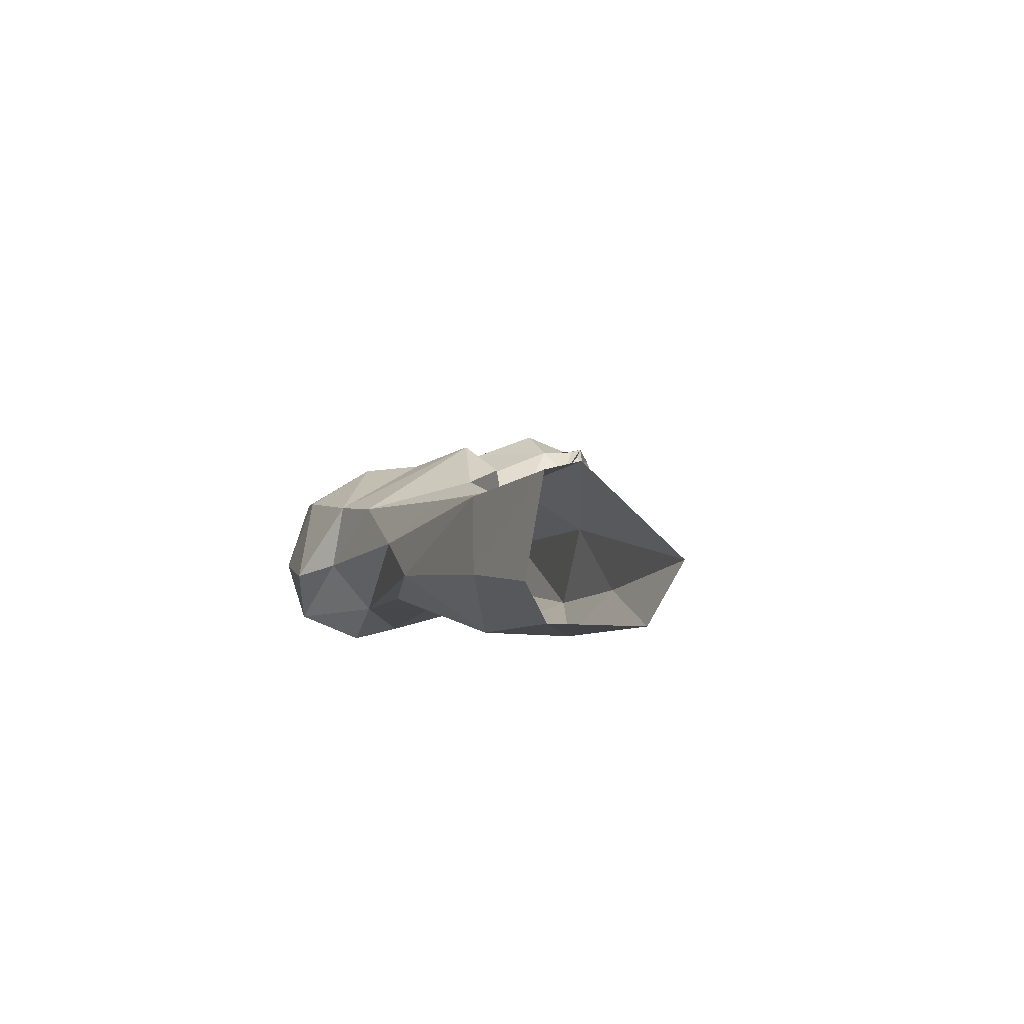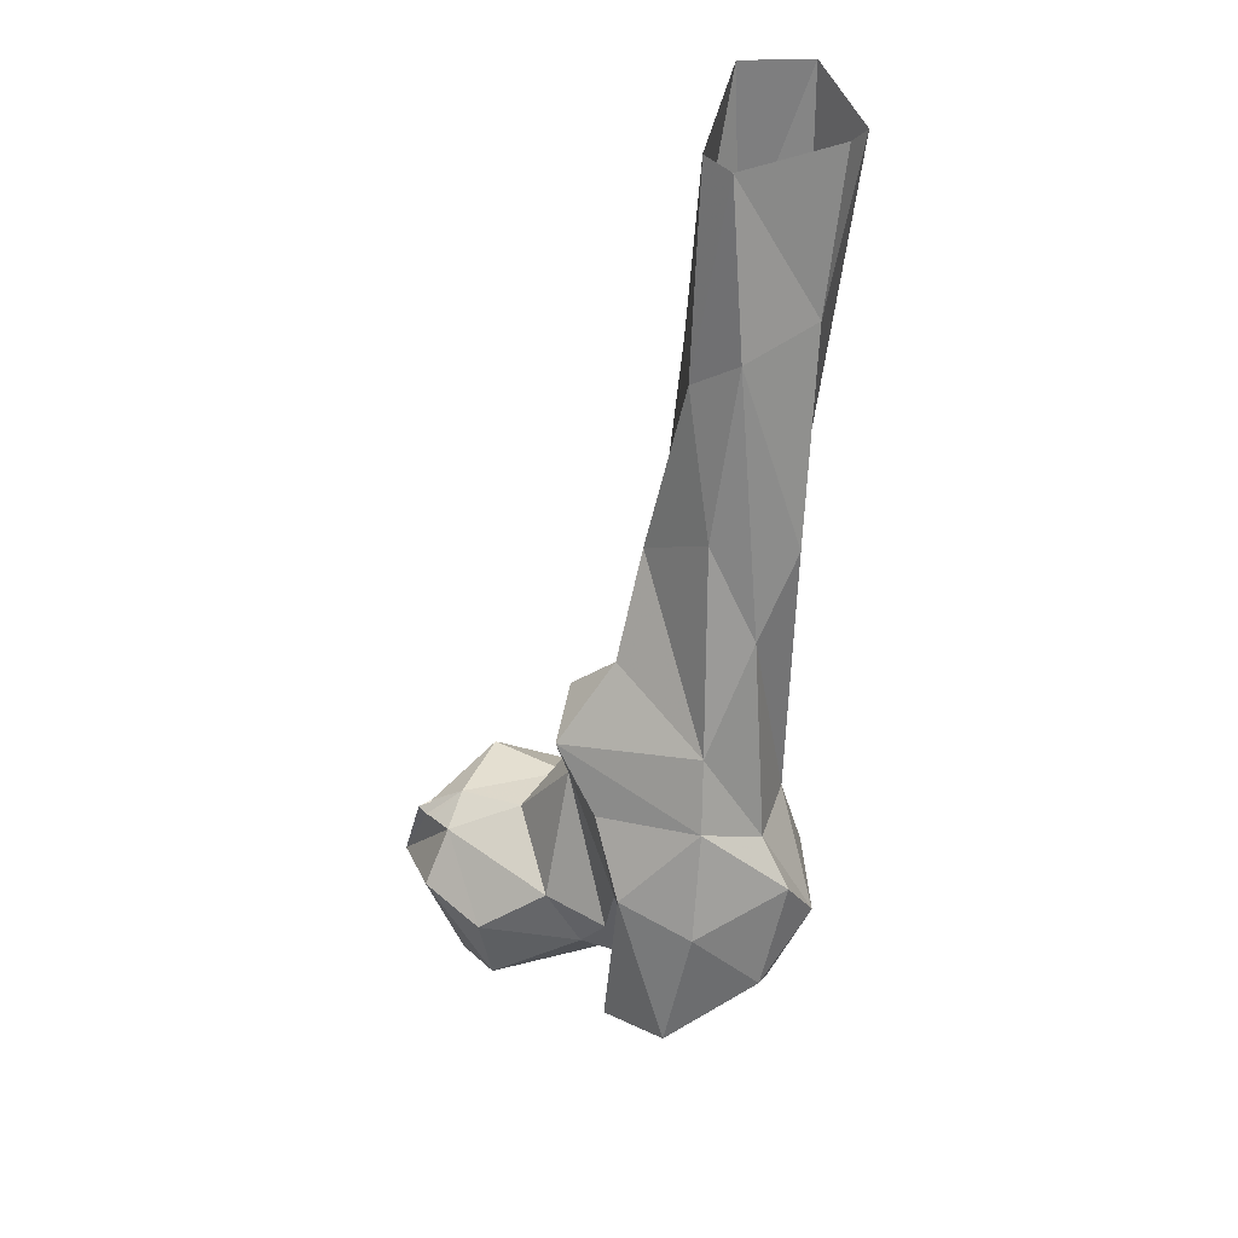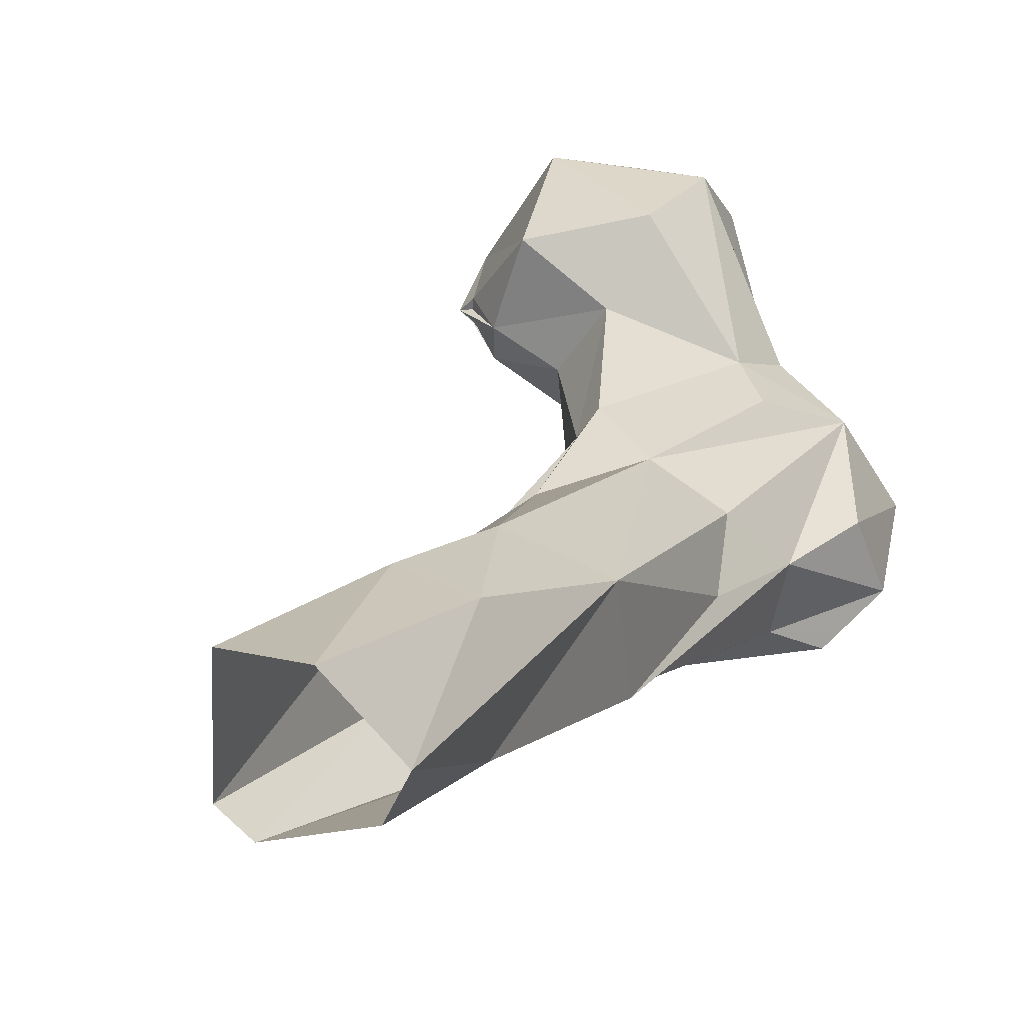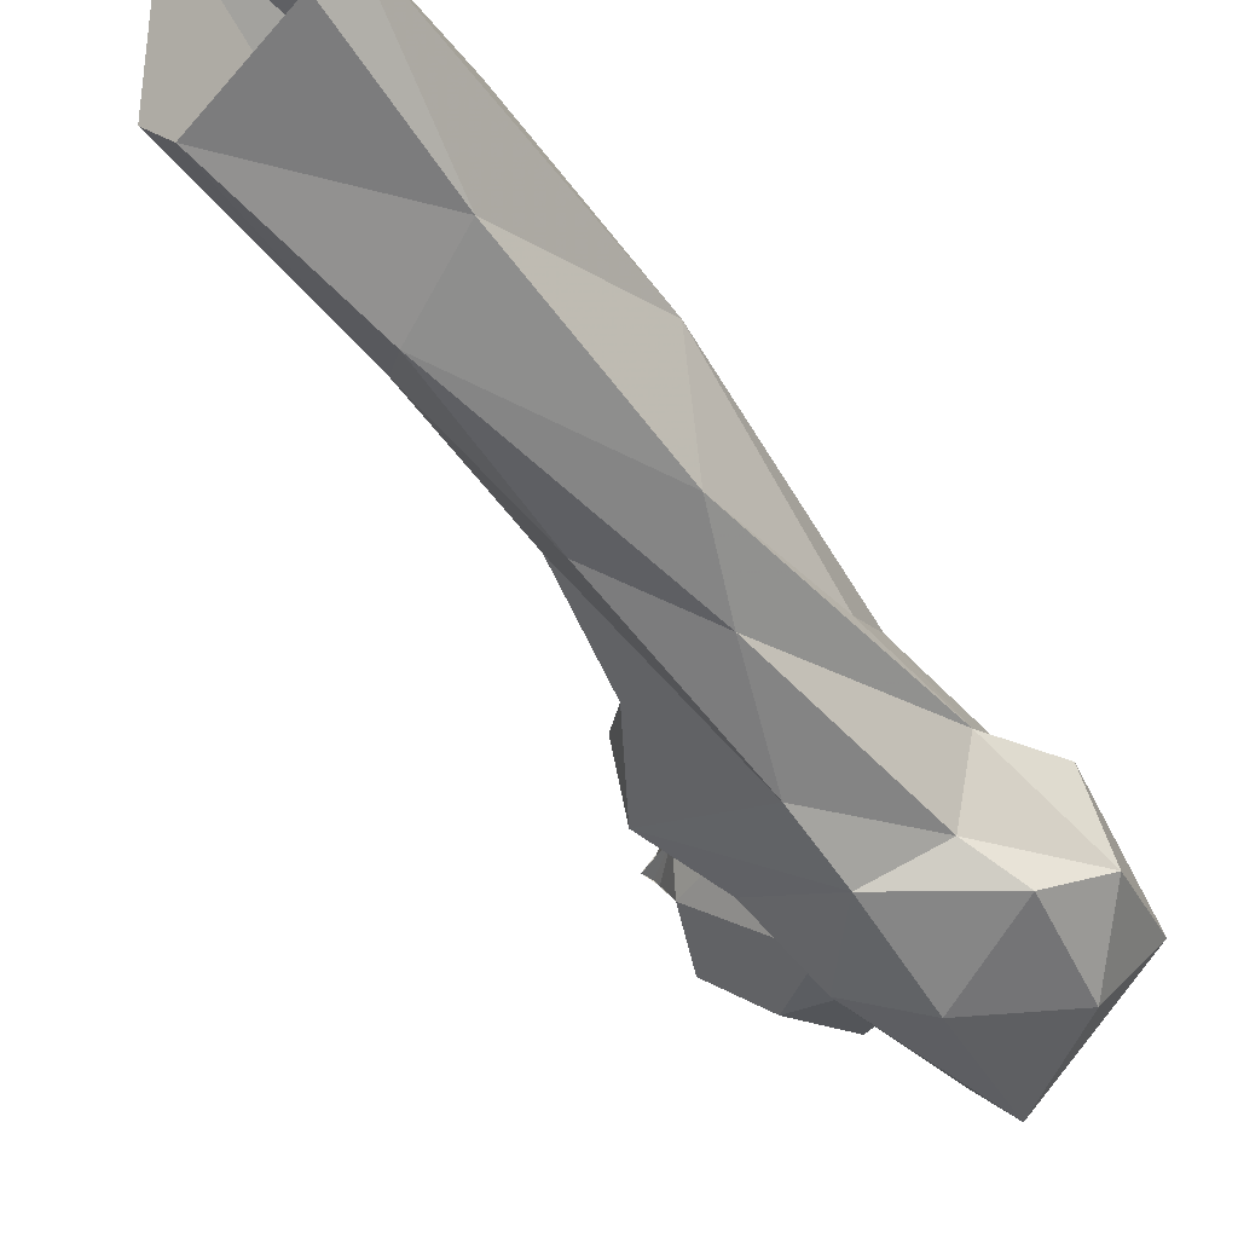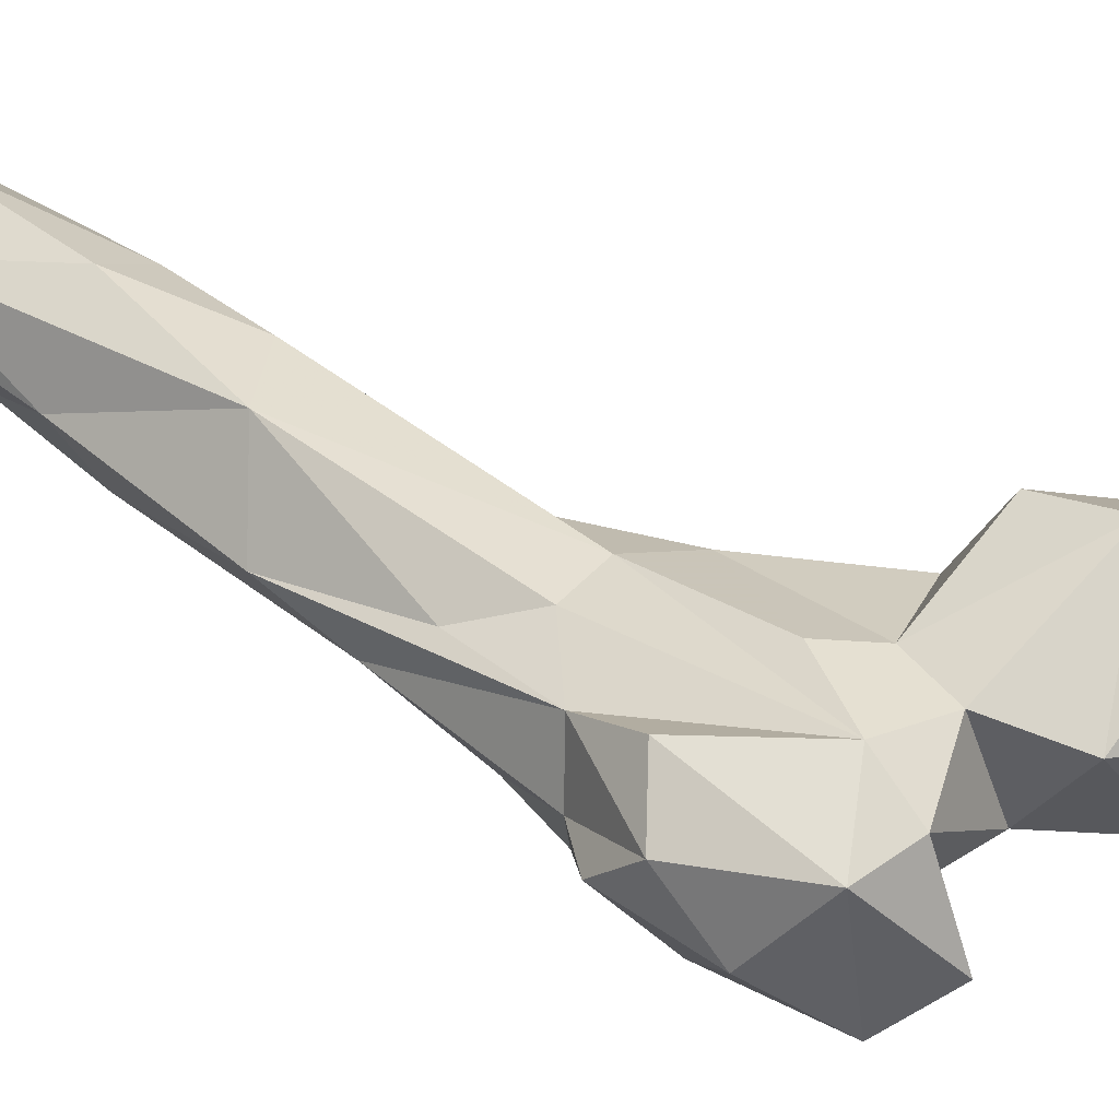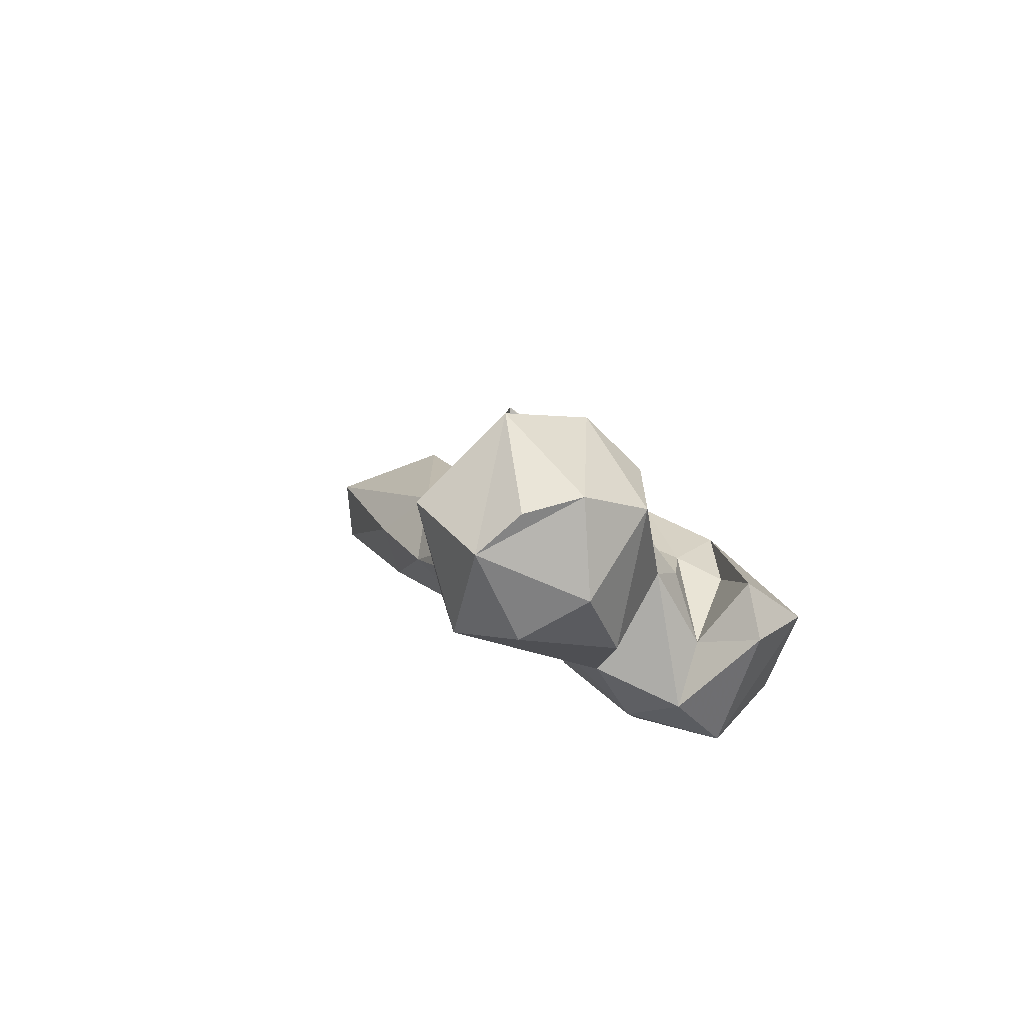
<metadata>
{"format":"obj","ext":"obj","renderer":"f3d","projection":"perspective","resolution":1024,"background":"white","views":[{"elev":69.9,"azim":132.3,"up":"+Z"},{"elev":50.5,"azim":10.4,"up":"+Z"},{"elev":39.6,"azim":28.5,"up":"+Y"},{"elev":-20.6,"azim":38.4,"up":"+Y"},{"elev":5.1,"azim":124.9,"up":"+Y"},{"elev":-70.2,"azim":-72.7,"up":"+Z"}]}
</metadata>
<code>
v 323.1 196.7 765.5
v 344.3 202 761.5
v 321.8 210 762.6
v 327.1 221.8 761.4
v 349.3 219.2 764.2
v 333.1 185.3 775.3
v 361.3 200.5 773.2
v 347.6 233.4 774.3
v 318.7 232.8 781
v 306.9 209 786.6
v 371.9 207.5 789.3
v 354.4 188 791.3
v 316.2 193.1 797
v 345.9 236.4 794.4
v 330.6 185 794.6
v 374.6 170.2 786.2
v 363.4 169.1 792.9
v 385.6 192.2 787.3
v 398.7 186.1 792.5
v 374 184 793.1
v 368.8 215.4 802
v 325.2 230.7 805.6
v 378.5 160.2 801.3
v 388.1 204.5 796
v 346 189.8 805.3
v 360.9 184.4 804.6
v 313.7 212.3 803.9
v 402.1 204.7 821.8
v 378.1 216.4 811.6
v 397.9 172.1 811.3
v 369.1 175 813.2
v 320 202.5 807.2
v 311.2 209.2 804.8
v 344.3 223.2 808.2
v 407.1 188.5 819
v 313.6 207.7 804.5
v 321.4 211.9 809.9
v 314.9 206.5 804.7
v 363.2 183.5 819.3
v 336.4 208.8 812.2
v 382.9 169.5 828.2
v 365.6 174.9 830.8
v 372.7 226.1 847.6
v 358.6 226.2 839.1
v 348.4 206.5 831.7
v 355.4 219.8 841.2
v 401.7 183.3 833.2
v 396.7 206.1 839.6
v 387.7 219.8 847.4
v 358.1 188 842.9
v 394.6 190.6 841.2
v 382.2 183.2 848.7
v 347.7 197.5 854.1
v 380.7 192.8 862.6
v 348.7 210 860.1
v 393.9 216.2 863.9
v 363 231.1 870.6
v 388.6 209.4 883.3
v 358.8 209.7 870.1
v 376.8 216.3 903.8
v 393 247.1 900.4
v 361.9 224.7 891
v 395.3 222.5 899.2
v 376.7 257.6 908.6
v 365.4 251.9 926.2
v 393.8 245.1 942.7
v 369 234.9 930.4
v 379.9 231.9 940.5
v 398.1 270.1 971.4
v 388.5 268.8 935.6
v 373.8 268.8 935.1
v 374.4 248 974.9
v 367.8 252.5 974.9
v 385.6 286 974.6
v 369.8 282.4 974.7
v 395.2 261.4 974.9
f 69 70 74
f 67 72 73
f 65 67 73
f 65 75 71
f 64 71 70
f 61 69 66
f 63 66 68
f 64 65 71
f 61 64 70
f 58 63 68
f 60 67 62
f 66 72 68
f 43 64 61
f 54 58 60
f 43 57 64
f 70 71 74
f 57 65 64
f 54 62 59
f 49 61 56
f 66 76 72
f 43 61 49
f 71 75 74
f 46 55 59
f 53 59 55
f 51 58 54
f 52 54 53
f 48 58 51
f 51 54 52
f 45 55 46
f 45 53 55
f 29 44 43
f 24 49 48
f 50 52 53
f 34 37 40
f 28 48 35
f 47 51 52
f 3 10 4
f 17 23 42
f 35 48 51
f 40 45 46
f 16 18 19
f 35 51 47
f 24 48 28
f 30 47 41
f 30 35 47
f 48 49 56
f 17 42 31
f 25 45 40
f 42 52 50
f 41 52 42
f 26 39 45
f 25 26 45
f 15 25 32
f 22 37 34
f 24 29 43
f 32 40 37
f 32 37 38
f 22 27 37
f 33 38 36
f 53 54 59
f 20 39 26
f 27 36 37
f 33 37 36
f 67 68 72
f 39 42 50
f 66 69 76
f 20 31 39
f 36 38 37
f 12 26 25
f 6 12 15
f 19 35 30
f 14 34 21
f 56 61 63
f 54 60 62
f 10 37 33
f 61 66 63
f 16 20 18
f 10 27 22
f 21 29 24
f 10 32 36
f 13 15 32
f 6 7 12
f 43 44 57
f 16 23 17
f 48 56 63
f 19 24 28
f 12 20 26
f 19 30 23
f 57 67 65
f 18 24 19
f 39 50 45
f 46 59 62
f 14 22 34
f 46 62 57
f 17 31 20
f 41 47 52
f 31 42 39
f 19 28 35
f 1 10 3
f 12 18 20
f 33 36 38
f 16 19 23
f 23 41 42
f 9 10 22
f 8 14 21
f 2 4 5
f 60 68 67
f 1 3 4
f 48 63 58
f 11 18 12
f 1 13 10
f 32 38 36
f 2 5 7
f 8 9 14
f 21 34 44
f 10 13 32
f 8 21 11
f 44 46 57
f 6 15 13
f 25 40 32
f 2 7 6
f 45 50 53
f 24 43 49
f 7 11 12
f 23 30 41
f 10 36 37
f 1 4 2
f 9 22 14
f 11 24 18
f 11 21 24
f 61 70 69
f 58 68 60
f 16 17 20
f 57 62 67
f 7 8 11
f 1 6 13
f 34 46 44
f 4 10 9
f 1 2 6
f 4 9 8
f 27 33 36
f 65 73 75
f 10 33 27
f 4 8 5
f 5 8 7
f 12 25 15
f 34 40 46
f 21 44 29

</code>
